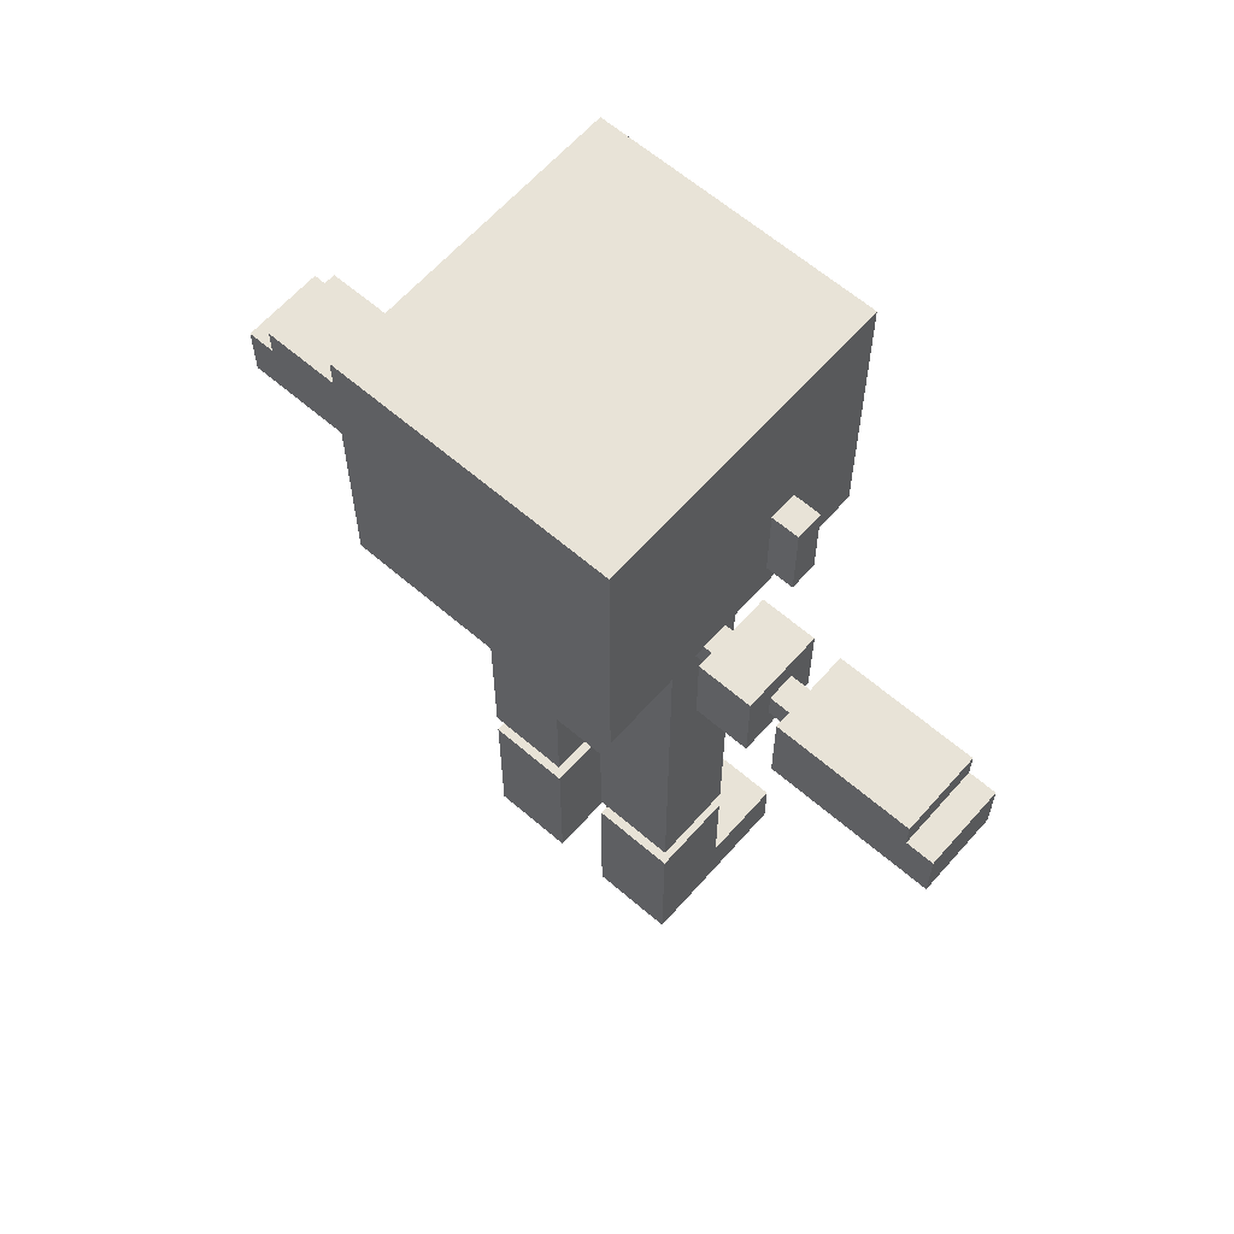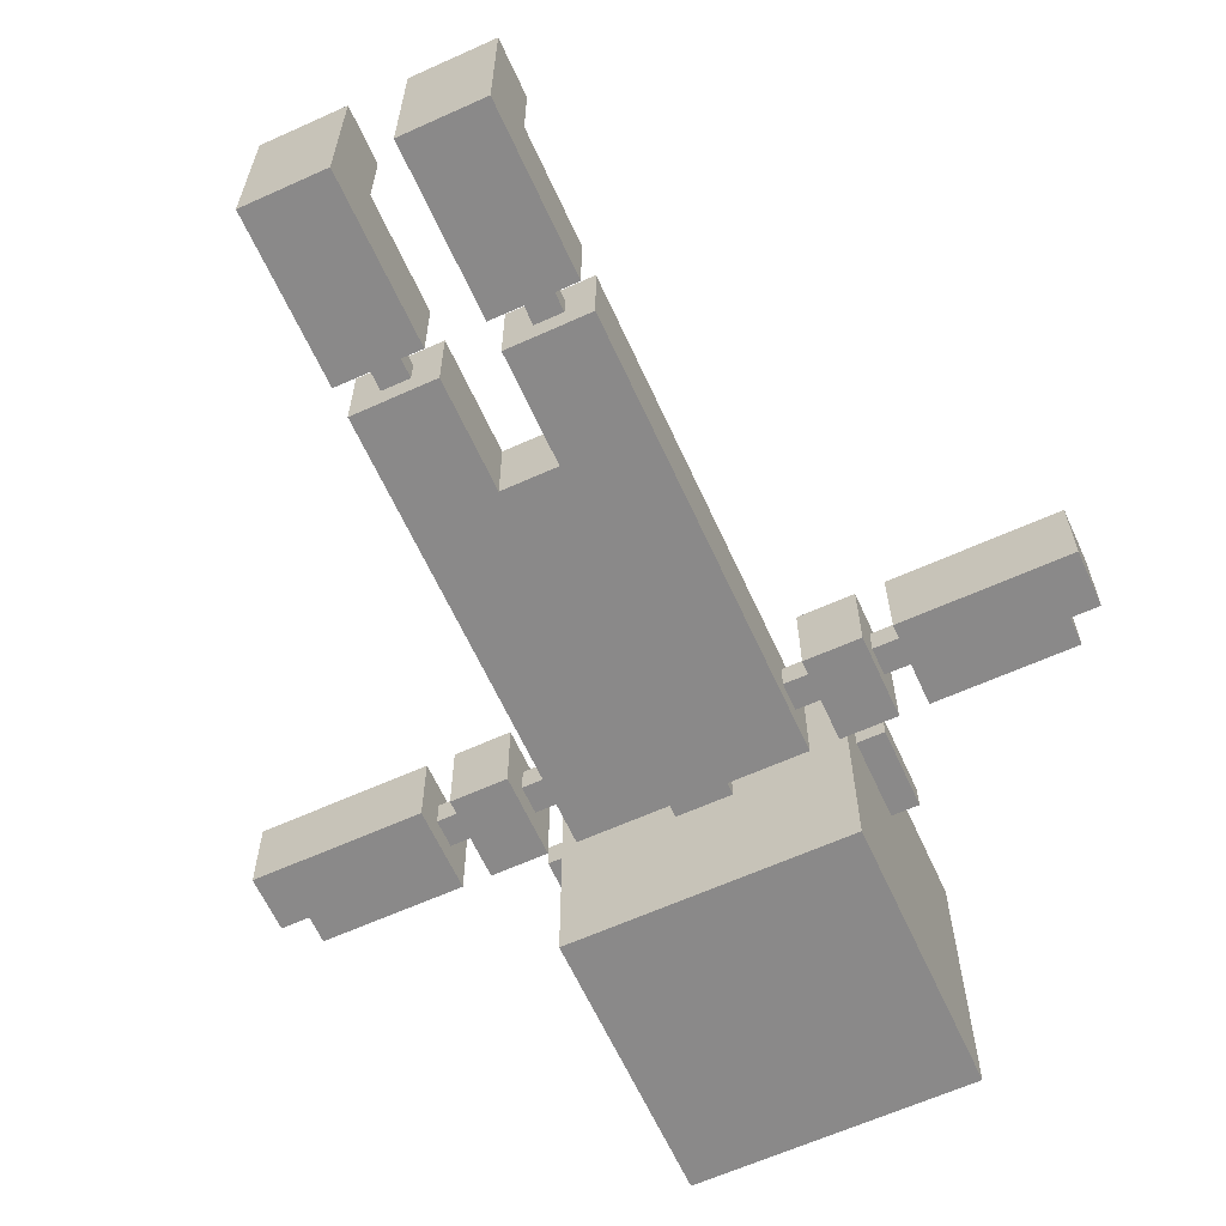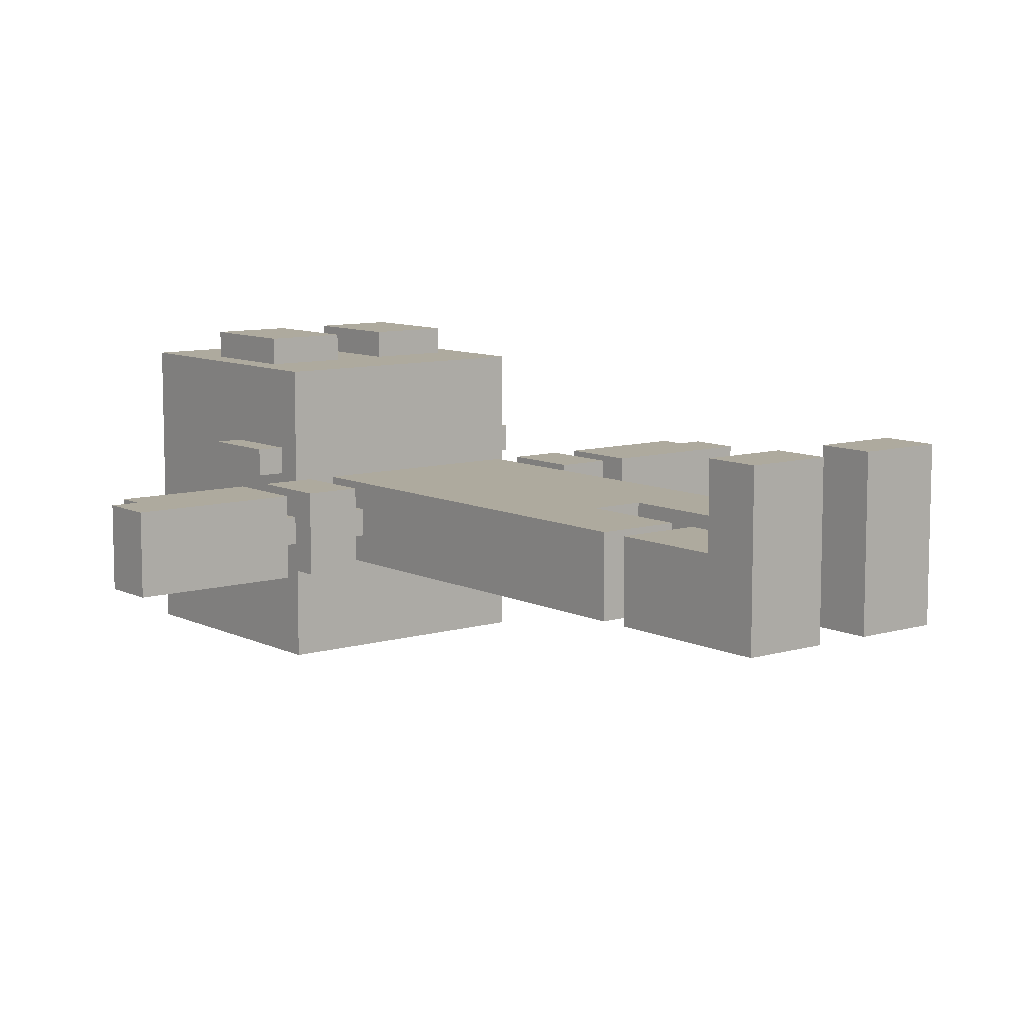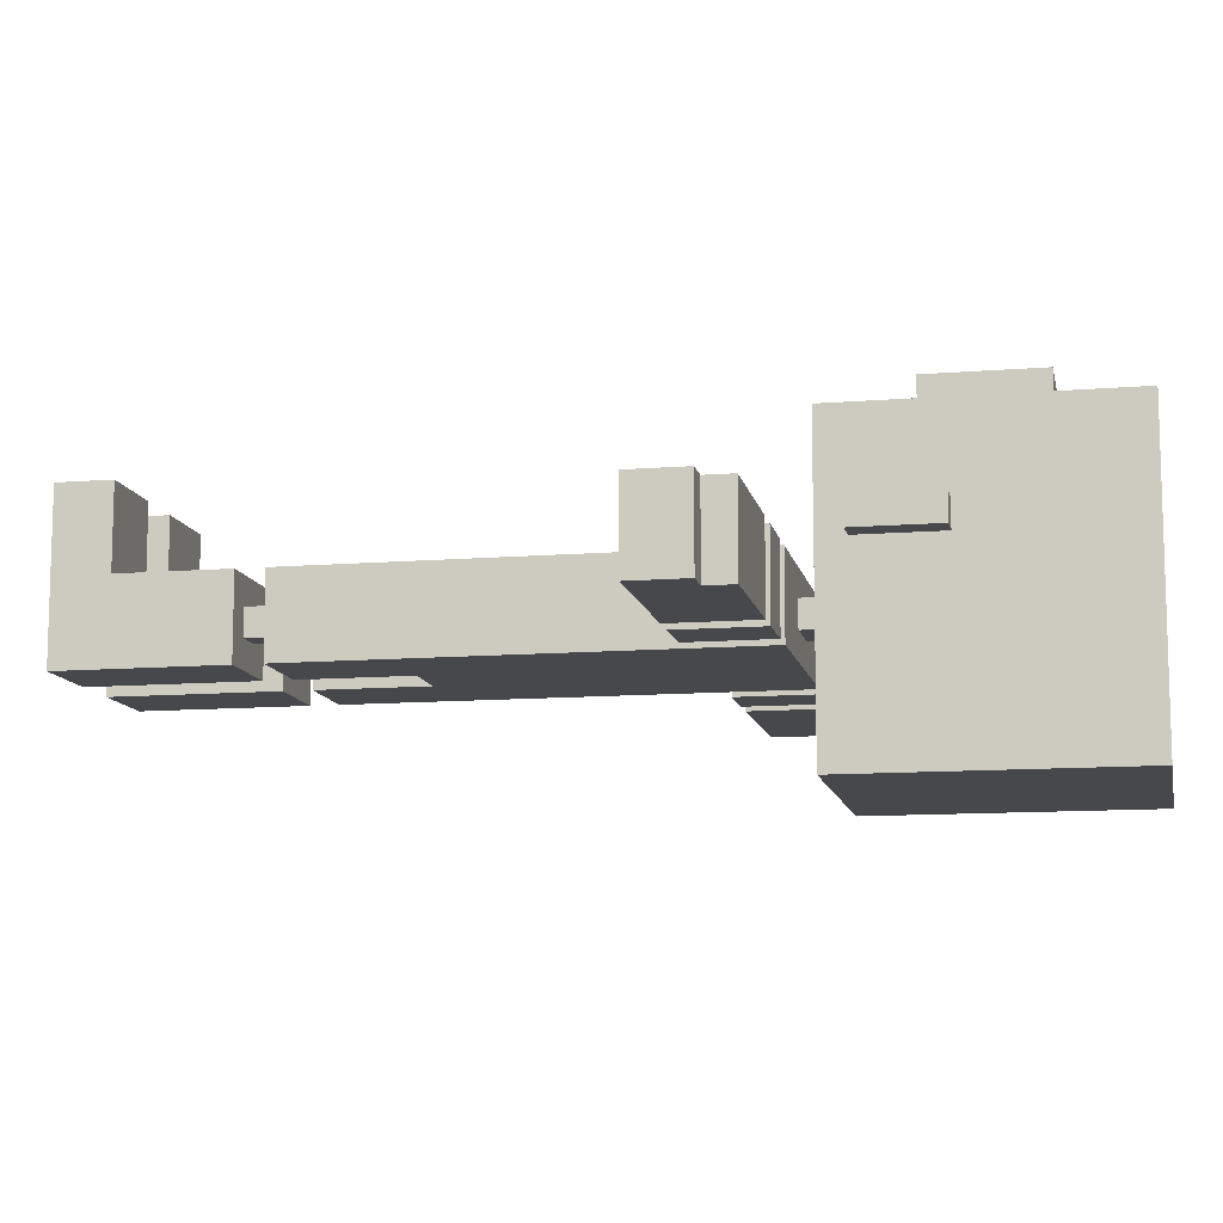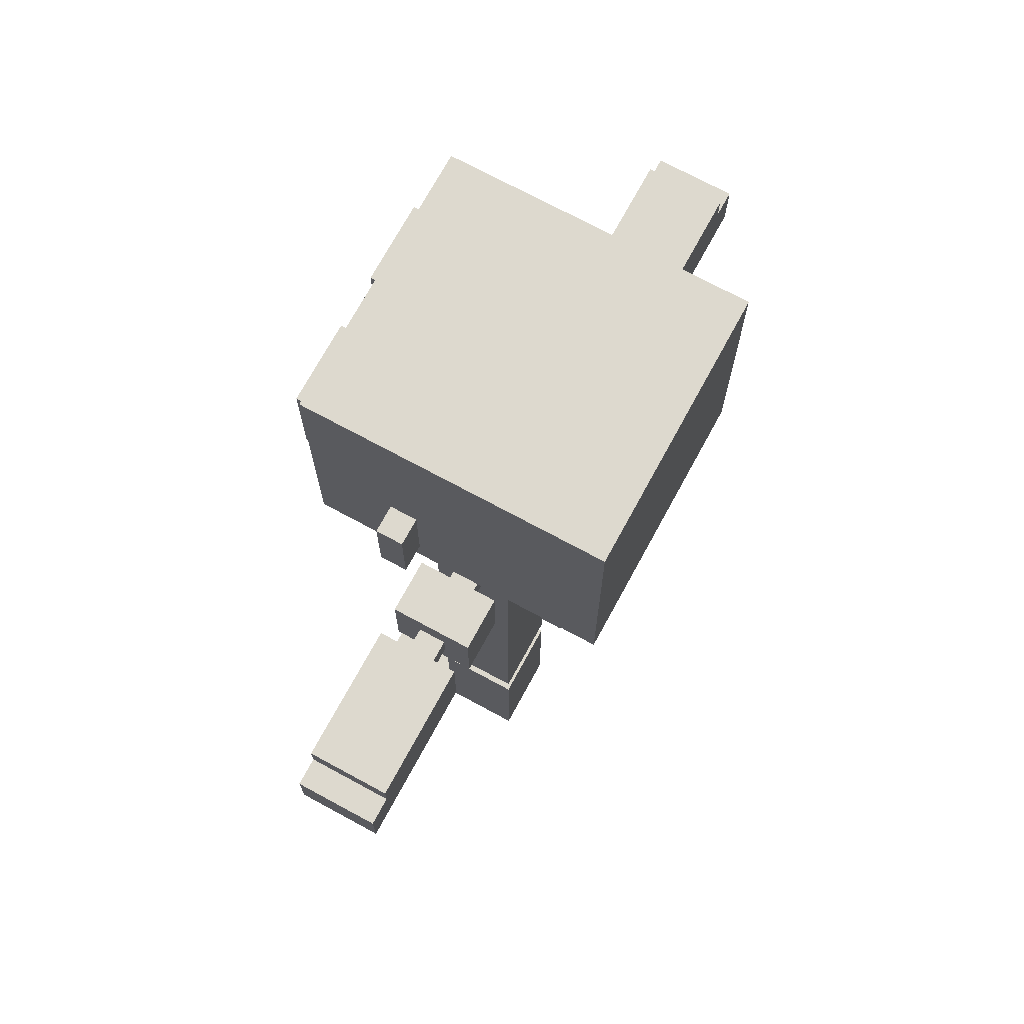
<metadata>
{"format":"obj","ext":"obj","renderer":"f3d","projection":"perspective","resolution":1024,"background":"white","views":[{"elev":62.4,"azim":-138.8,"up":"+Y"},{"elev":-63.3,"azim":24.5,"up":"+Z"},{"elev":9.2,"azim":-38.2,"up":"+Z"},{"elev":-11.1,"azim":101.3,"up":"+Z"},{"elev":71.7,"azim":118.5,"up":"+Y"}]}
</metadata>
<code>
g Shadows
v -14 20 1
v -14 20 -2
v -14 22 1
v -14 22 -2
v -13 22 1
v -13 22 -2
v -13 23 1
v -13 23 -2
v -7 20 1
v -7 20 -2
v -7 21 -0
v -7 21 -1
v -7 22 -0
v -7 22 -1
v -7 23 1
v -7 23 -2
v -6 25 2
v -6 25 1
v -6 28 2
v -6 28 1
v -5 24 5
v -5 24 -6
v -5 25 2
v -5 25 1
v -5 28 2
v -5 28 1
v -5 34 5
v -5 34 -6
v -4 0 4
v -4 0 -2
v -4 2 4
v -4 2 1
v -4 6 1
v -4 6 -2
v -4 7 1
v -4 7 -2
v -4 21 -0
v -4 21 -1
v -4 22 -0
v -4 22 -1
v -4 23 1
v -4 23 -2
v -4 27 6
v -4 27 5
v -4 31 6
v -4 31 5
v -3 6 -0
v -3 6 -1
v -3 7 -0
v -3 7 -1
v -1 23 -0
v -1 23 -1
v -1 24 -0
v -1 24 -1
v 1 0 4
v 1 0 -2
v 1 2 4
v 1 2 1
v 1 6 1
v 1 6 -2
v 1 7 1
v 1 7 -2
v 1 11 1
v 1 11 -2
v 1 27 6
v 1 27 5
v 1 31 6
v 1 31 5
v 2 6 -0
v 2 6 -1
v 2 7 -0
v 2 7 -1
v 5 20 1
v 5 20 -2
v 5 21 -0
v 5 21 -1
v 5 22 -0
v 5 22 -1
v 5 23 1
v 5 23 -2
v 8 20 1
v 8 20 -2
v 8 21 -0
v 8 21 -1
v 8 22 -0
v 8 22 -1
v 8 23 1
v 8 23 -2
v -8 20 1
v -8 20 -2
v -8 21 -0
v -8 21 -1
v -8 22 -0
v -8 22 -1
v -8 23 1
v -8 23 -2
v -5 20 1
v -5 20 -2
v -5 21 -0
v -5 21 -1
v -5 22 -0
v -5 22 -1
v -5 23 1
v -5 23 -2
v -2 6 -0
v -2 6 -1
v -2 7 -0
v -2 7 -1
v -1 0 4
v -1 0 -2
v -1 2 4
v -1 2 1
v -1 6 1
v -1 6 -2
v -1 7 1
v -1 7 -2
v -1 11 1
v -1 11 -2
v -1 27 6
v -1 27 5
v -1 31 6
v -1 31 5
v 1 23 -0
v 1 23 -1
v 1 24 -0
v 1 24 -1
v 3 6 -0
v 3 6 -1
v 3 7 -0
v 3 7 -1
v 4 0 4
v 4 0 -2
v 4 2 4
v 4 2 1
v 4 6 1
v 4 6 -2
v 4 7 1
v 4 7 -2
v 4 21 -0
v 4 21 -1
v 4 22 -0
v 4 22 -1
v 4 23 1
v 4 23 -2
v 4 27 6
v 4 27 5
v 4 31 6
v 4 31 5
v 5 24 5
v 5 24 -6
v 5 25 2
v 5 25 1
v 5 28 2
v 5 28 1
v 5 34 5
v 5 34 -6
v 6 25 2
v 6 25 1
v 6 28 2
v 6 28 1
v 7 20 1
v 7 20 -2
v 7 21 -0
v 7 21 -1
v 7 22 -0
v 7 22 -1
v 7 23 1
v 7 23 -2
v 13 22 1
v 13 22 -2
v 13 23 1
v 13 23 -2
v 14 20 1
v 14 20 -2
v 14 22 1
v 14 22 -2
v -4 27 6
v -4 31 6
v -1 27 6
v -1 31 6
v 1 27 6
v 1 31 6
v 4 27 6
v 4 31 6
v -5 24 5
v -5 34 5
v -4 27 5
v -4 31 5
v -1 27 5
v -1 31 5
v 1 27 5
v 1 31 5
v 4 27 5
v 4 31 5
v 5 24 5
v 5 34 5
v -4 0 4
v -4 2 4
v -1 0 4
v -1 2 4
v 1 0 4
v 1 2 4
v 4 0 4
v 4 2 4
v -6 25 2
v -6 28 2
v -5 25 2
v -5 28 2
v 5 25 2
v 5 28 2
v 6 25 2
v 6 28 2
v -14 20 1
v -14 22 1
v -13 22 1
v -13 23 1
v -8 20 1
v -8 23 1
v -7 20 1
v -7 23 1
v -5 20 1
v -5 23 1
v -4 2 1
v -4 6 1
v -4 7 1
v -4 23 1
v -1 2 1
v -1 6 1
v -1 7 1
v -1 11 1
v 1 2 1
v 1 6 1
v 1 7 1
v 1 11 1
v 4 2 1
v 4 6 1
v 4 7 1
v 4 23 1
v 5 20 1
v 5 23 1
v 7 20 1
v 7 23 1
v 8 20 1
v 8 23 1
v 13 22 1
v 13 23 1
v 14 20 1
v 14 22 1
v -8 21 -0
v -8 22 -0
v -7 21 -0
v -7 22 -0
v -5 21 -0
v -5 22 -0
v -4 21 -0
v -4 22 -0
v -3 6 -0
v -3 7 -0
v -2 6 -0
v -2 7 -0
v -1 23 -0
v -1 24 -0
v 1 23 -0
v 1 24 -0
v 2 6 -0
v 2 7 -0
v 3 6 -0
v 3 7 -0
v 4 21 -0
v 4 22 -0
v 5 21 -0
v 5 22 -0
v 7 21 -0
v 7 22 -0
v 8 21 -0
v 8 22 -0
v -6 25 1
v -6 28 1
v -5 25 1
v -5 28 1
v 5 25 1
v 5 28 1
v 6 25 1
v 6 28 1
v -8 21 -1
v -8 22 -1
v -7 21 -1
v -7 22 -1
v -5 21 -1
v -5 22 -1
v -4 21 -1
v -4 22 -1
v -3 6 -1
v -3 7 -1
v -2 6 -1
v -2 7 -1
v -1 23 -1
v -1 24 -1
v 1 23 -1
v 1 24 -1
v 2 6 -1
v 2 7 -1
v 3 6 -1
v 3 7 -1
v 4 21 -1
v 4 22 -1
v 5 21 -1
v 5 22 -1
v 7 21 -1
v 7 22 -1
v 8 21 -1
v 8 22 -1
v -14 20 -2
v -14 22 -2
v -13 22 -2
v -13 23 -2
v -8 20 -2
v -8 23 -2
v -7 20 -2
v -7 23 -2
v -5 20 -2
v -5 23 -2
v -4 0 -2
v -4 6 -2
v -4 7 -2
v -4 23 -2
v -1 0 -2
v -1 6 -2
v -1 7 -2
v -1 11 -2
v 1 0 -2
v 1 6 -2
v 1 7 -2
v 1 11 -2
v 4 0 -2
v 4 6 -2
v 4 7 -2
v 4 23 -2
v 5 20 -2
v 5 23 -2
v 7 20 -2
v 7 23 -2
v 8 20 -2
v 8 23 -2
v 13 22 -2
v 13 23 -2
v 14 20 -2
v 14 22 -2
v -5 24 -6
v -5 34 -6
v 5 24 -6
v 5 34 -6
v -4 0 4
v -1 0 4
v 1 0 4
v 4 0 4
v -4 0 -2
v -1 0 -2
v 1 0 -2
v 4 0 -2
v -4 7 1
v -1 7 1
v 1 7 1
v 4 7 1
v -3 7 -0
v -2 7 -0
v 2 7 -0
v 3 7 -0
v -3 7 -1
v -2 7 -1
v 2 7 -1
v 3 7 -1
v -4 7 -2
v -1 7 -2
v 1 7 -2
v 4 7 -2
v -1 11 1
v 1 11 1
v -1 11 -2
v 1 11 -2
v -14 20 1
v -8 20 1
v -7 20 1
v -5 20 1
v 5 20 1
v 7 20 1
v 8 20 1
v 14 20 1
v -14 20 -2
v -8 20 -2
v -7 20 -2
v -5 20 -2
v 5 20 -2
v 7 20 -2
v 8 20 -2
v 14 20 -2
v -8 21 -0
v -7 21 -0
v -5 21 -0
v -4 21 -0
v 4 21 -0
v 5 21 -0
v 7 21 -0
v 8 21 -0
v -8 21 -1
v -7 21 -1
v -5 21 -1
v -4 21 -1
v 4 21 -1
v 5 21 -1
v 7 21 -1
v 8 21 -1
v -5 24 5
v 5 24 5
v -1 24 -0
v 1 24 -0
v -1 24 -1
v 1 24 -1
v -5 24 -6
v 5 24 -6
v -6 25 2
v -5 25 2
v 5 25 2
v 6 25 2
v -6 25 1
v -5 25 1
v 5 25 1
v 6 25 1
v -4 27 6
v -1 27 6
v 1 27 6
v 4 27 6
v -4 27 5
v -1 27 5
v 1 27 5
v 4 27 5
v -4 2 4
v -1 2 4
v 1 2 4
v 4 2 4
v -4 2 1
v -1 2 1
v 1 2 1
v 4 2 1
v -4 6 1
v -1 6 1
v 1 6 1
v 4 6 1
v -3 6 -0
v -2 6 -0
v 2 6 -0
v 3 6 -0
v -3 6 -1
v -2 6 -1
v 2 6 -1
v 3 6 -1
v -4 6 -2
v -1 6 -2
v 1 6 -2
v 4 6 -2
v -14 22 1
v -13 22 1
v 13 22 1
v 14 22 1
v -8 22 -0
v -7 22 -0
v -5 22 -0
v -4 22 -0
v 4 22 -0
v 5 22 -0
v 7 22 -0
v 8 22 -0
v -8 22 -1
v -7 22 -1
v -5 22 -1
v -4 22 -1
v 4 22 -1
v 5 22 -1
v 7 22 -1
v 8 22 -1
v -14 22 -2
v -13 22 -2
v 13 22 -2
v 14 22 -2
v -13 23 1
v -8 23 1
v -7 23 1
v -5 23 1
v -4 23 1
v 4 23 1
v 5 23 1
v 7 23 1
v 8 23 1
v 13 23 1
v -1 23 -0
v 1 23 -0
v -1 23 -1
v 1 23 -1
v -13 23 -2
v -8 23 -2
v -7 23 -2
v -5 23 -2
v -4 23 -2
v 4 23 -2
v 5 23 -2
v 7 23 -2
v 8 23 -2
v 13 23 -2
v -6 28 2
v -5 28 2
v 5 28 2
v 6 28 2
v -6 28 1
v -5 28 1
v 5 28 1
v 6 28 1
v -4 31 6
v -1 31 6
v 1 31 6
v 4 31 6
v -4 31 5
v -1 31 5
v 1 31 5
v 4 31 5
v -5 34 5
v 5 34 5
v -5 34 -6
v 5 34 -6
f 3 2 1
f 4 2 3
f 7 6 5
f 8 6 7
f 11 10 9
f 12 10 11
f 13 11 9
f 14 10 12
f 15 13 9
f 15 14 13
f 16 10 14
f 16 14 15
f 19 18 17
f 20 18 19
f 23 22 21
f 24 22 23
f 25 23 21
f 26 22 24
f 27 25 21
f 27 26 25
f 28 22 26
f 28 26 27
f 31 30 29
f 32 30 31
f 33 30 32
f 34 30 33
f 37 36 35
f 38 36 37
f 39 37 35
f 40 36 38
f 41 39 35
f 41 40 39
f 42 36 40
f 42 40 41
f 45 44 43
f 46 44 45
f 49 48 47
f 50 48 49
f 53 52 51
f 54 52 53
f 57 56 55
f 58 56 57
f 59 56 58
f 60 56 59
f 63 62 61
f 64 62 63
f 67 66 65
f 68 66 67
f 71 70 69
f 72 70 71
f 75 74 73
f 76 74 75
f 77 75 73
f 78 74 76
f 79 77 73
f 79 78 77
f 80 74 78
f 80 78 79
f 83 82 81
f 84 82 83
f 85 83 81
f 86 82 84
f 87 85 81
f 87 86 85
f 88 82 86
f 88 86 87
f 89 90 91
f 91 90 92
f 89 91 93
f 92 90 94
f 89 93 95
f 93 94 95
f 94 90 96
f 95 94 96
f 97 98 99
f 99 98 100
f 97 99 101
f 100 98 102
f 97 101 103
f 101 102 103
f 102 98 104
f 103 102 104
f 105 106 107
f 107 106 108
f 109 110 111
f 111 110 112
f 112 110 113
f 113 110 114
f 115 116 117
f 117 116 118
f 119 120 121
f 121 120 122
f 123 124 125
f 125 124 126
f 127 128 129
f 129 128 130
f 131 132 133
f 133 132 134
f 134 132 135
f 135 132 136
f 137 138 139
f 139 138 140
f 137 139 141
f 140 138 142
f 137 141 143
f 141 142 143
f 142 138 144
f 143 142 144
f 145 146 147
f 147 146 148
f 149 150 151
f 151 150 152
f 149 151 153
f 152 150 154
f 149 153 155
f 153 154 155
f 154 150 156
f 155 154 156
f 157 158 159
f 159 158 160
f 161 162 163
f 163 162 164
f 161 163 165
f 164 162 166
f 161 165 167
f 165 166 167
f 166 162 168
f 167 166 168
f 169 170 171
f 171 170 172
f 173 174 175
f 175 174 176
f 179 178 177
f 180 178 179
f 183 182 181
f 184 182 183
f 187 186 185
f 188 186 187
f 189 187 185
f 190 186 188
f 191 189 185
f 191 190 189
f 192 186 190
f 192 190 191
f 193 191 185
f 194 186 192
f 195 193 185
f 195 194 193
f 196 186 194
f 196 194 195
f 199 198 197
f 200 198 199
f 203 202 201
f 204 202 203
f 207 206 205
f 208 206 207
f 211 210 209
f 212 210 211
f 215 214 213
f 217 215 213
f 217 216 215
f 218 216 217
f 221 220 219
f 222 220 221
f 227 224 223
f 228 224 227
f 229 226 225
f 230 226 229
f 234 226 230
f 235 232 231
f 236 232 235
f 237 234 233
f 238 226 234
f 238 234 237
f 241 240 239
f 242 240 241
f 245 244 243
f 246 244 245
f 247 245 243
f 248 245 247
f 251 250 249
f 252 250 251
f 255 254 253
f 256 254 255
f 259 258 257
f 260 258 259
f 263 262 261
f 264 262 263
f 267 266 265
f 268 266 267
f 271 270 269
f 272 270 271
f 275 274 273
f 276 274 275
f 277 278 279
f 279 278 280
f 281 282 283
f 283 282 284
f 285 286 287
f 287 286 288
f 289 290 291
f 291 290 292
f 293 294 295
f 295 294 296
f 297 298 299
f 299 298 300
f 301 302 303
f 303 302 304
f 305 306 307
f 307 306 308
f 309 310 311
f 311 310 312
f 313 314 315
f 313 315 317
f 315 316 317
f 317 316 318
f 319 320 321
f 321 320 322
f 323 324 327
f 327 324 328
f 325 326 329
f 329 326 330
f 330 326 334
f 331 332 335
f 335 332 336
f 333 334 337
f 334 326 338
f 337 334 338
f 339 340 341
f 341 340 342
f 343 344 345
f 345 344 346
f 343 345 347
f 347 345 348
f 349 350 351
f 351 350 352
f 357 354 353
f 358 354 357
f 359 356 355
f 360 356 359
f 365 362 361
f 366 362 365
f 367 364 363
f 368 364 367
f 369 365 361
f 370 362 366
f 371 367 363
f 372 364 368
f 373 369 361
f 373 370 369
f 374 362 370
f 374 370 373
f 375 372 371
f 375 371 363
f 376 364 372
f 376 372 375
f 379 378 377
f 380 378 379
f 389 382 381
f 390 382 389
f 391 384 383
f 392 384 391
f 393 386 385
f 394 386 393
f 395 388 387
f 396 388 395
f 405 398 397
f 406 398 405
f 407 400 399
f 408 400 407
f 409 402 401
f 410 402 409
f 411 404 403
f 412 404 411
f 415 414 413
f 416 414 415
f 417 415 413
f 418 414 416
f 419 417 413
f 419 418 417
f 420 414 418
f 420 418 419
f 425 422 421
f 426 422 425
f 427 424 423
f 428 424 427
f 433 430 429
f 434 430 433
f 435 432 431
f 436 432 435
f 437 438 441
f 441 438 442
f 439 440 443
f 443 440 444
f 445 446 449
f 449 446 450
f 447 448 451
f 451 448 452
f 445 449 453
f 450 446 454
f 447 451 455
f 452 448 456
f 445 453 457
f 453 454 457
f 454 446 458
f 457 454 458
f 455 456 459
f 447 455 459
f 456 448 460
f 459 456 460
f 465 466 473
f 473 466 474
f 467 468 475
f 475 468 476
f 469 470 477
f 477 470 478
f 471 472 479
f 479 472 480
f 461 462 481
f 481 462 482
f 463 464 483
f 483 464 484
f 489 490 495
f 495 490 496
f 489 495 497
f 496 490 498
f 485 486 499
f 499 486 500
f 487 488 501
f 501 488 502
f 497 498 503
f 489 497 503
f 498 490 504
f 503 498 504
f 491 492 505
f 505 492 506
f 493 494 507
f 507 494 508
f 509 510 513
f 513 510 514
f 511 512 515
f 515 512 516
f 517 518 521
f 521 518 522
f 519 520 523
f 523 520 524
f 525 526 527
f 527 526 528

</code>
